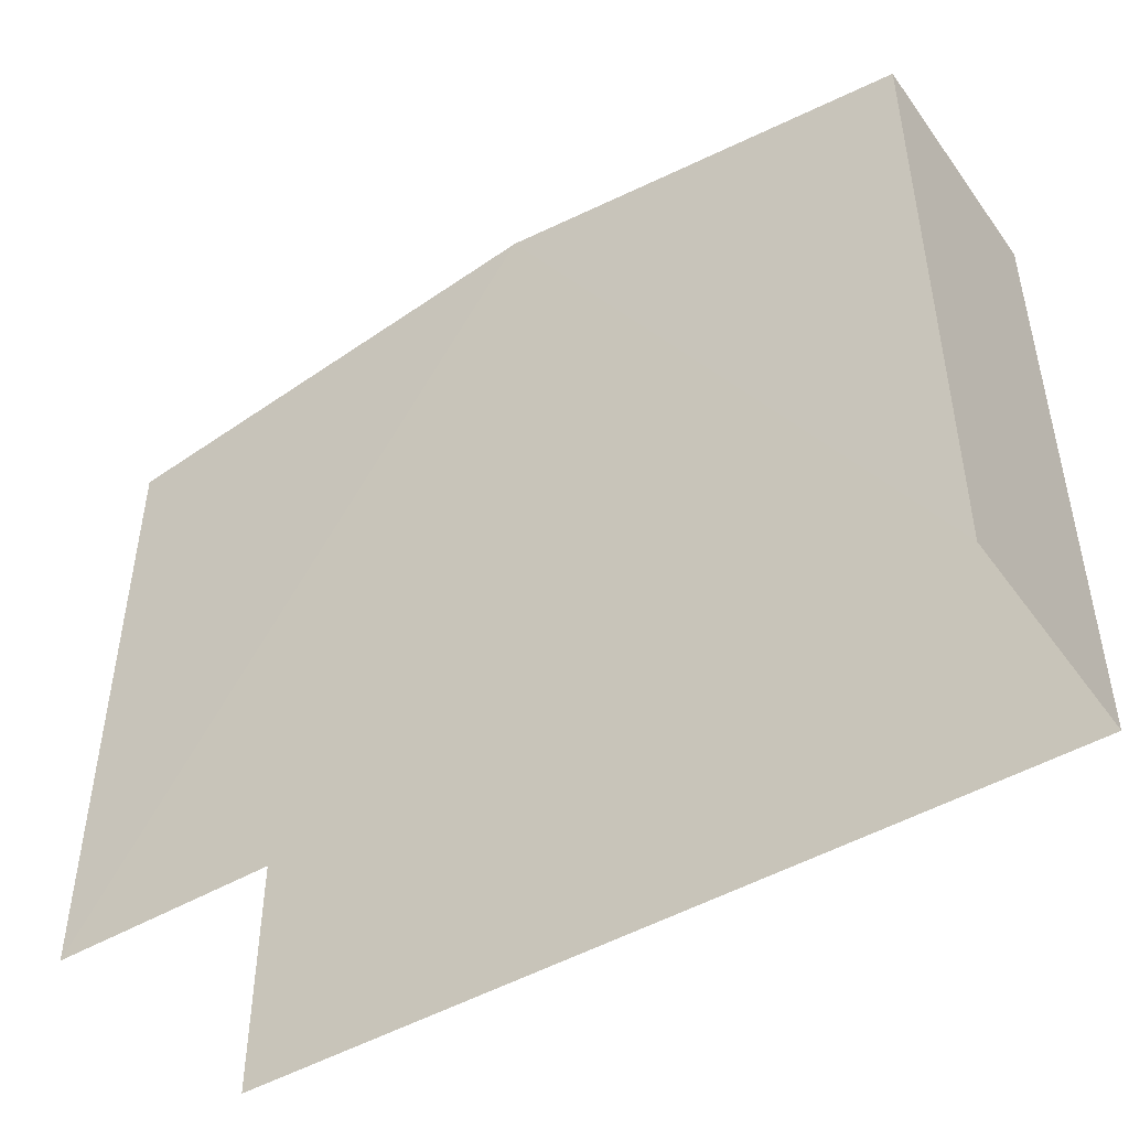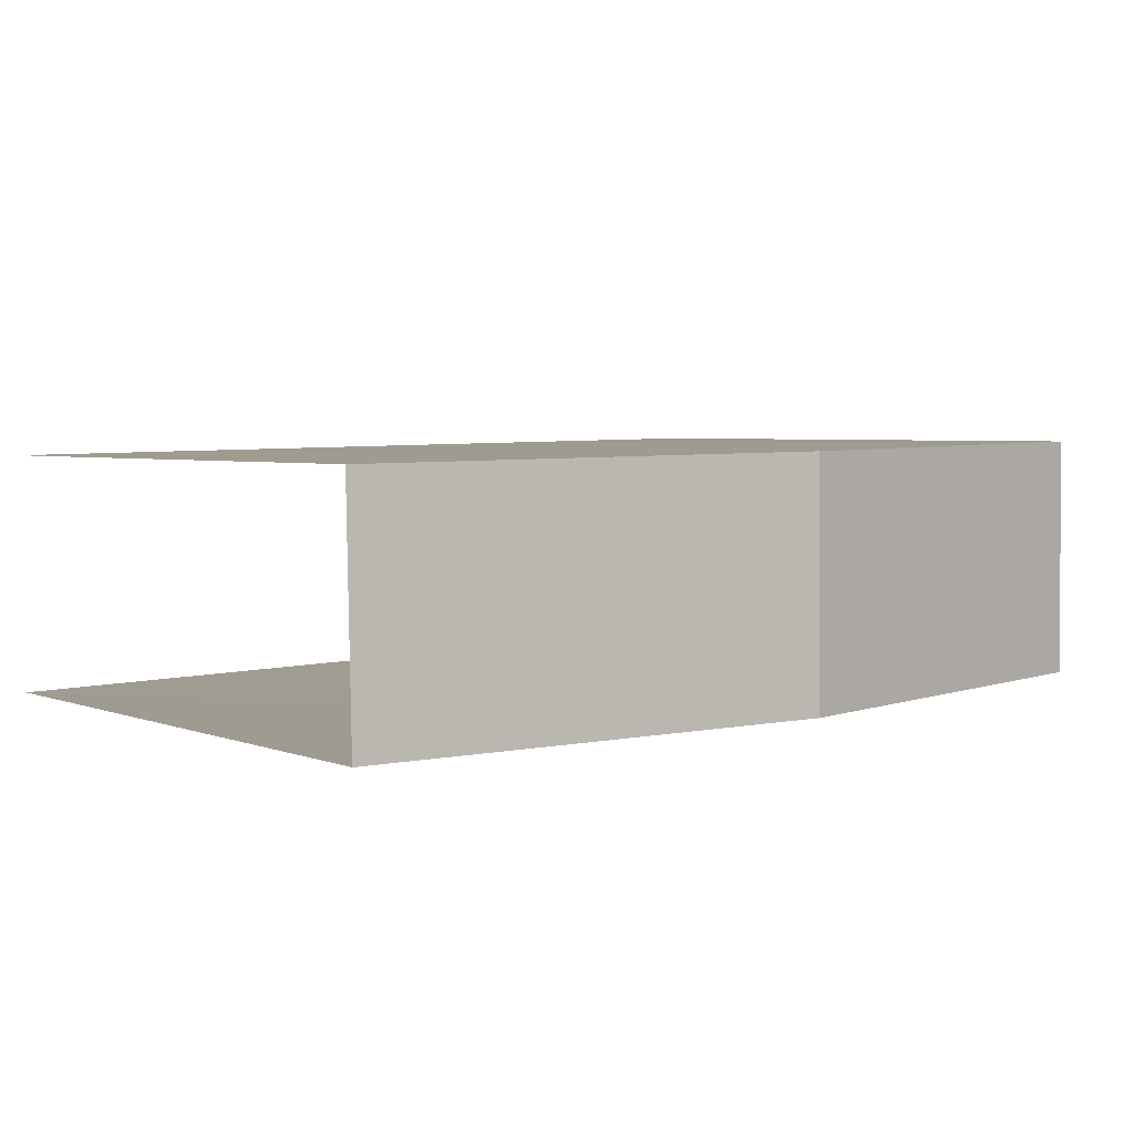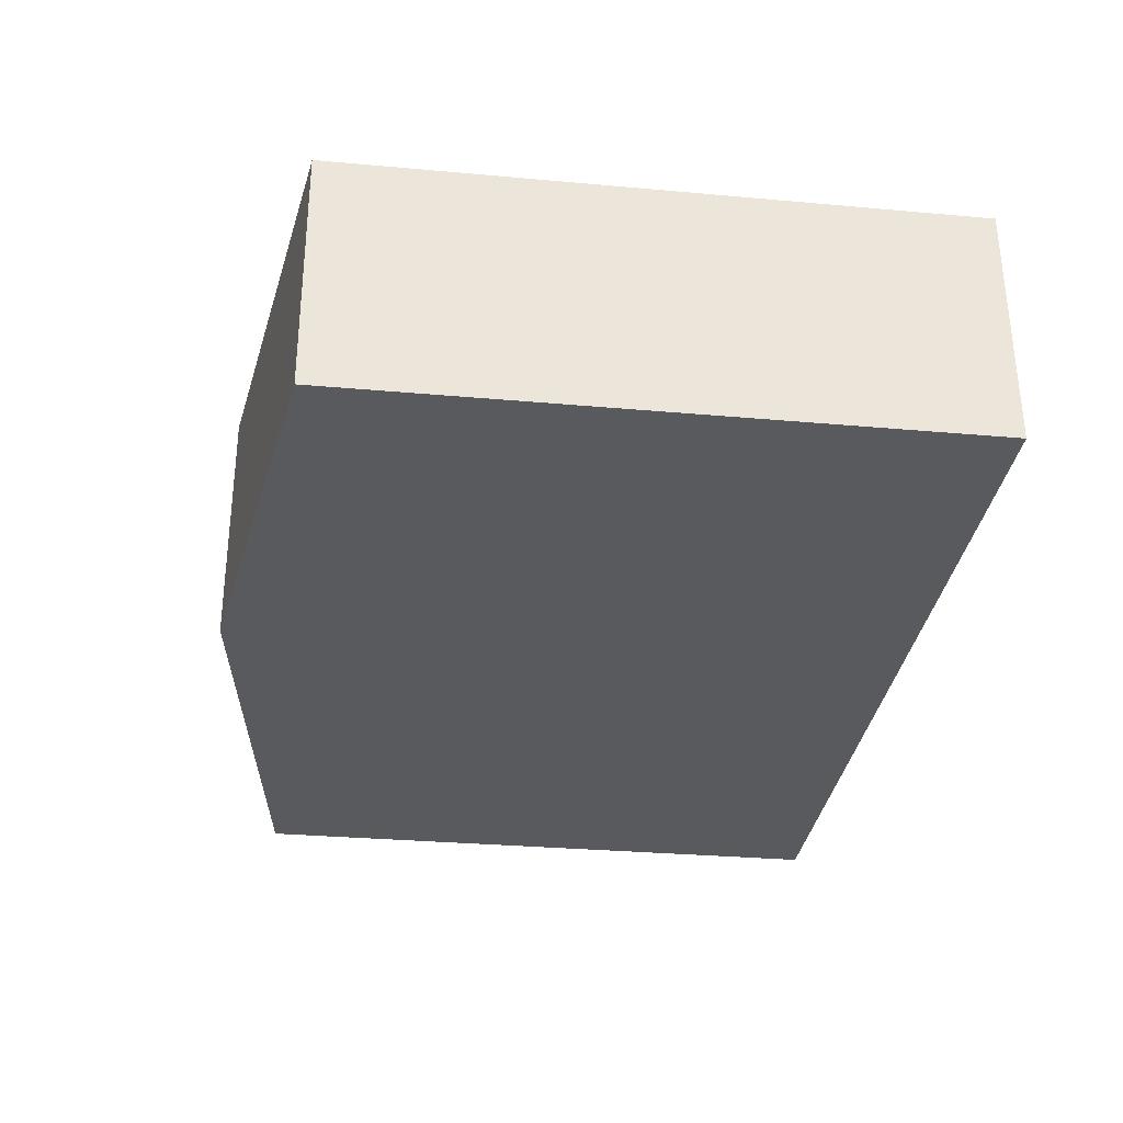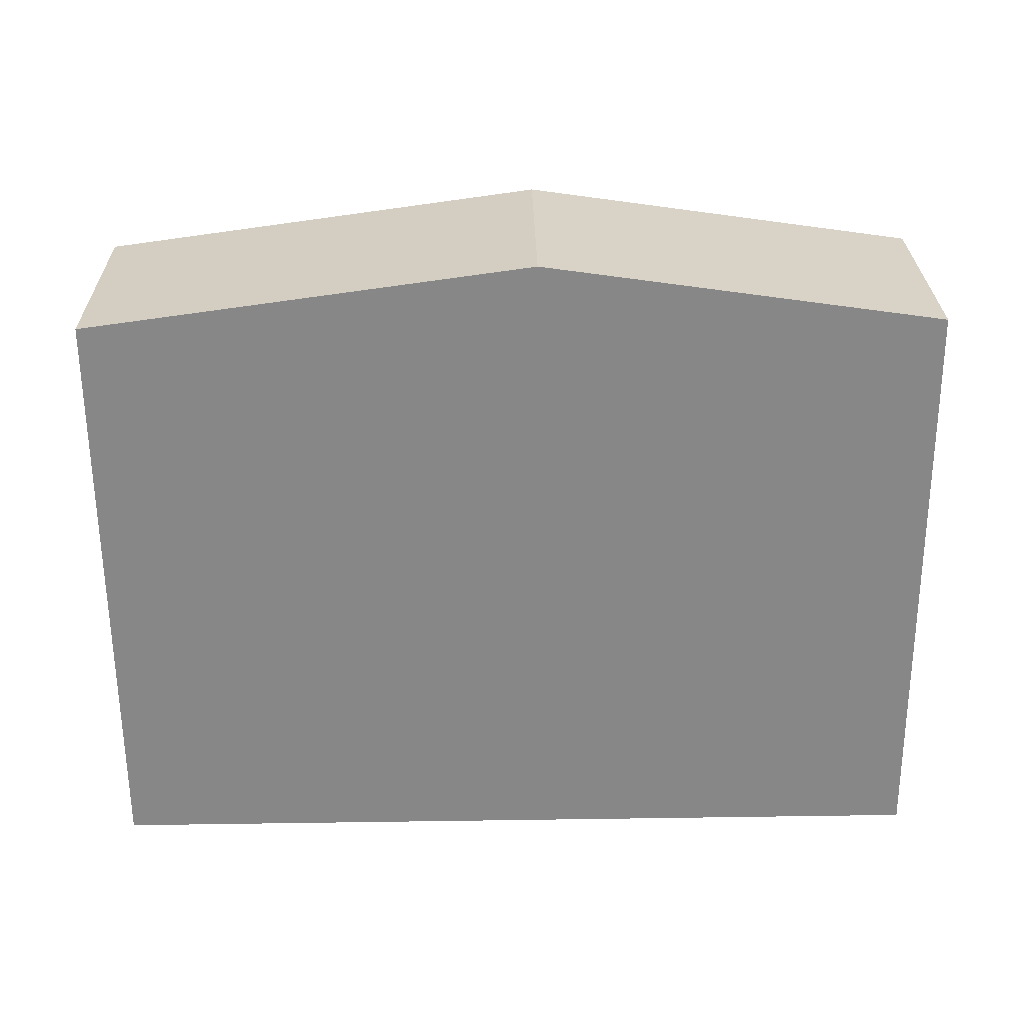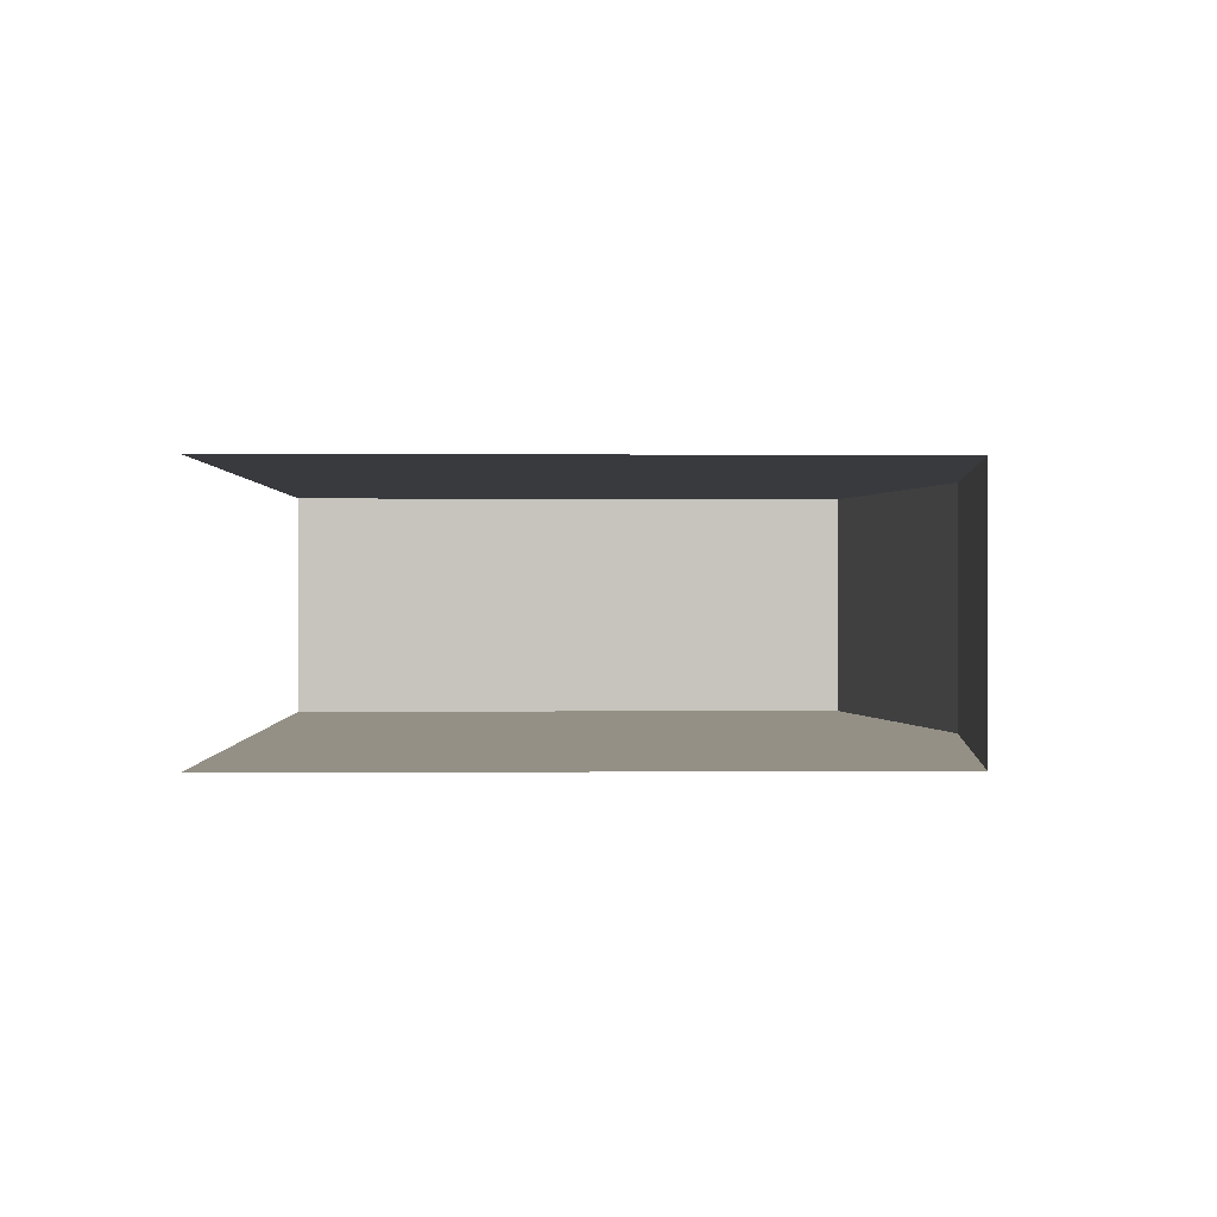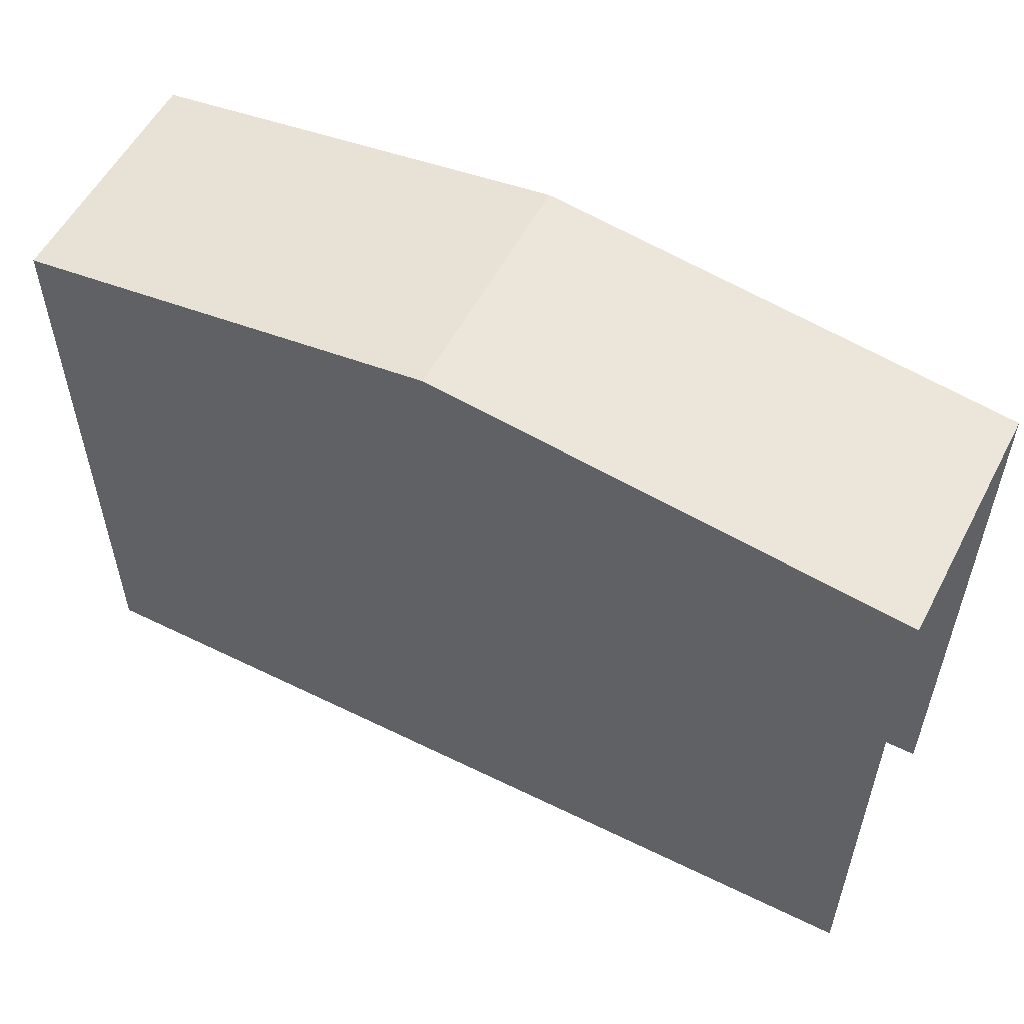
<metadata>
{"format":"obj","ext":"obj","renderer":"f3d","projection":"perspective","resolution":1024,"background":"white","views":[{"elev":-46.2,"azim":35.0,"up":"+Z"},{"elev":3.8,"azim":-38.4,"up":"+Y"},{"elev":-30.9,"azim":82.5,"up":"+Y"},{"elev":-62.4,"azim":0.3,"up":"+Y"},{"elev":-0.4,"azim":-91.8,"up":"+Y"},{"elev":55.5,"azim":-151.8,"up":"+Z"}]}
</metadata>
<code>
v -3.735e+05 -1.043e+05 25.38
v -3.735e+05 -1.043e+05 25.38
v -3.735e+05 -1.043e+05 25.38
v -3.735e+05 -1.043e+05 25.38
v -3.735e+05 -1.043e+05 37.55
v -3.735e+05 -1.043e+05 36.44
v -3.735e+05 -1.043e+05 37.55
v -3.735e+05 -1.043e+05 36.44
v -3.735e+05 -1.043e+05 36.44
v -3.735e+05 -1.043e+05 36.44
f 1 2 3
f 4 1 3
f 9 4 3
f 9 10 4
f 5 6 7
f 5 8 6
f 7 9 5
f 7 10 9
f 6 1 7
f 1 4 7
f 4 10 7
f 9 3 5
f 3 2 5
f 2 8 5
f 8 2 1
f 6 8 1

</code>
